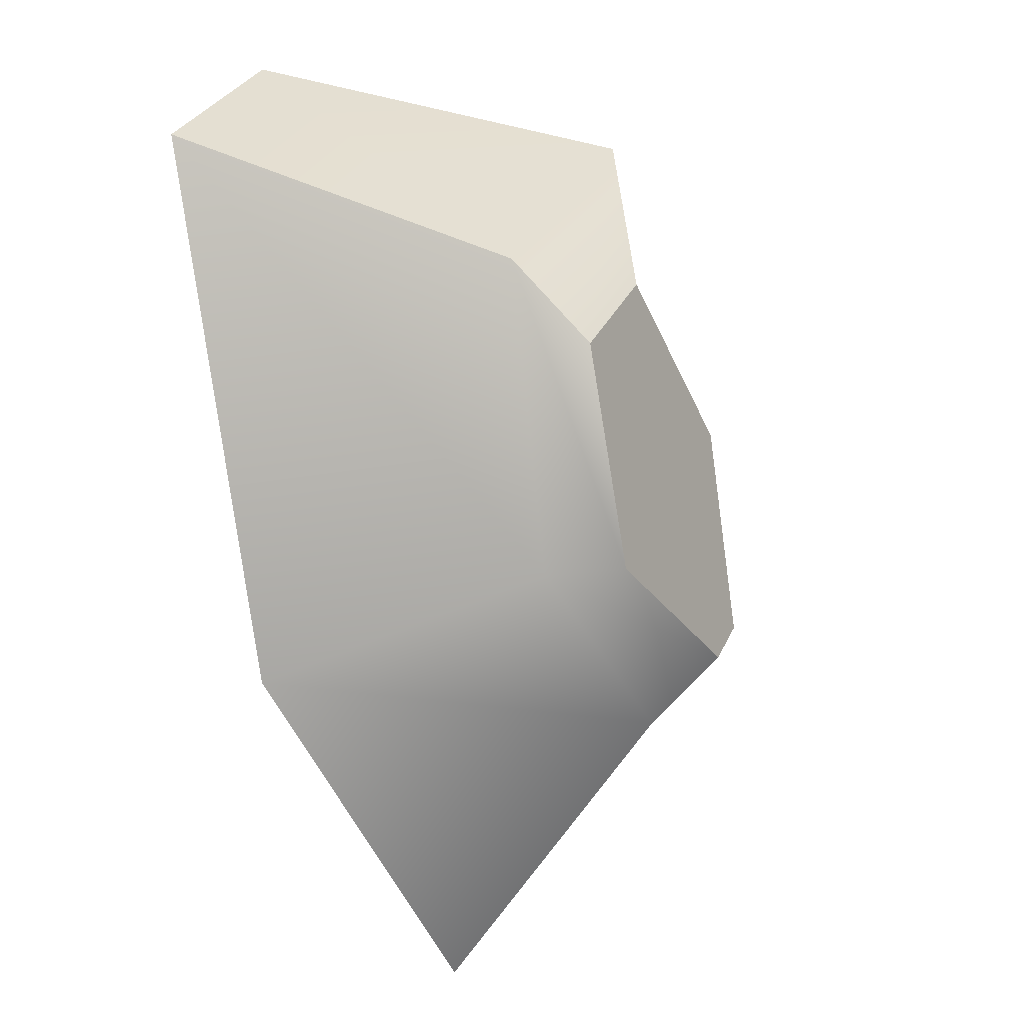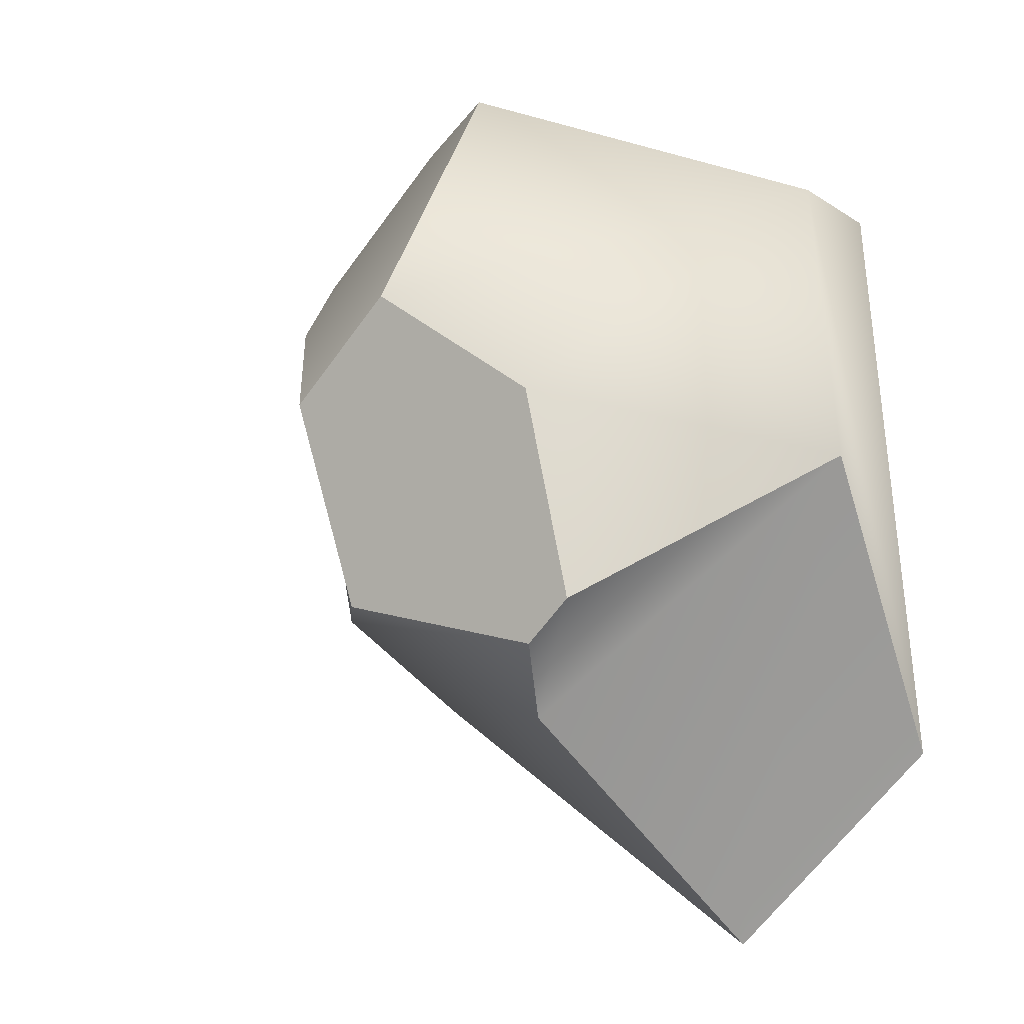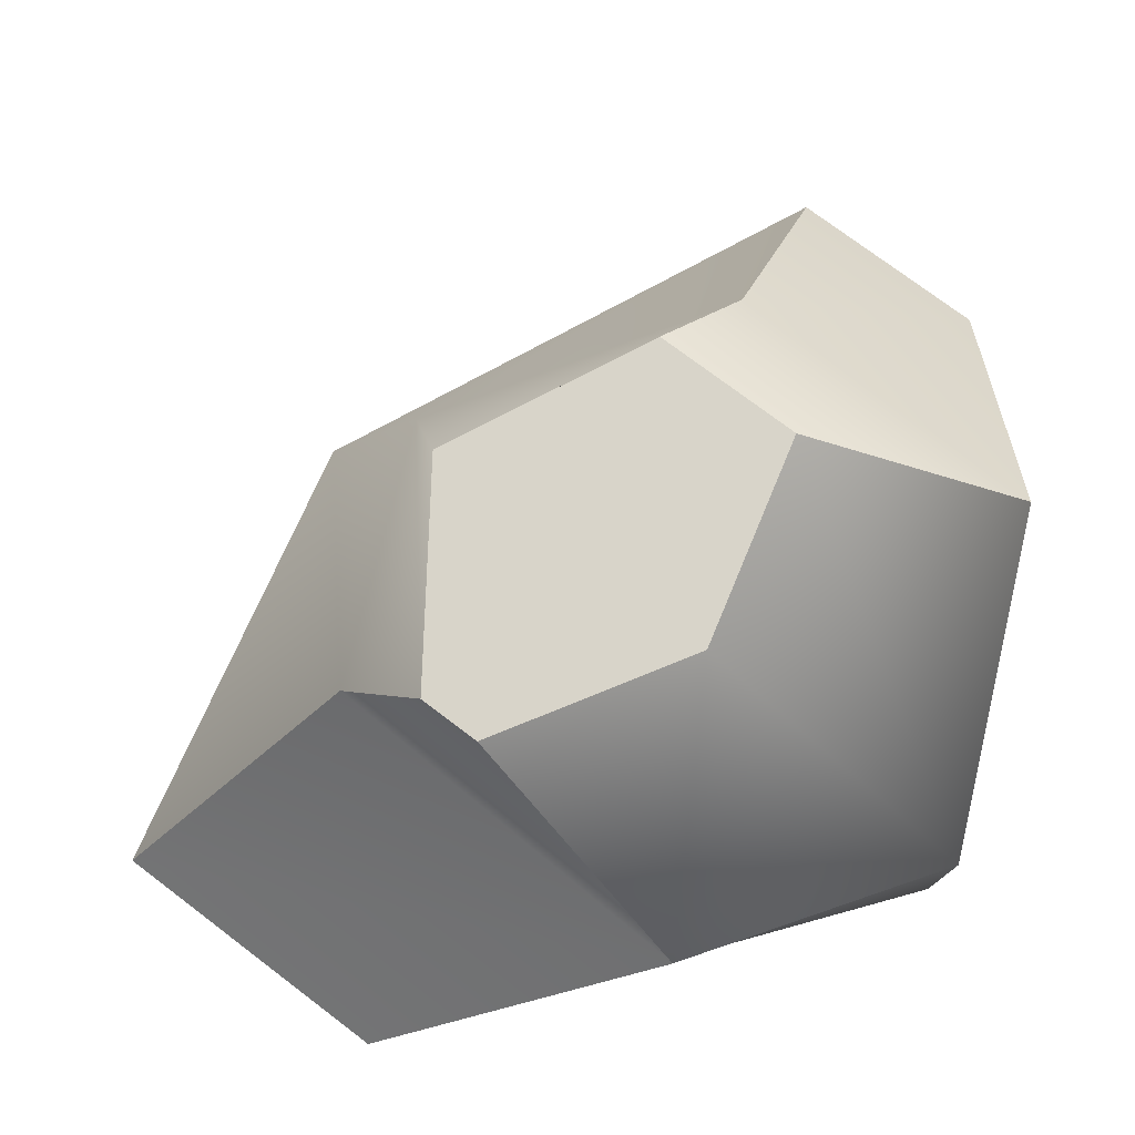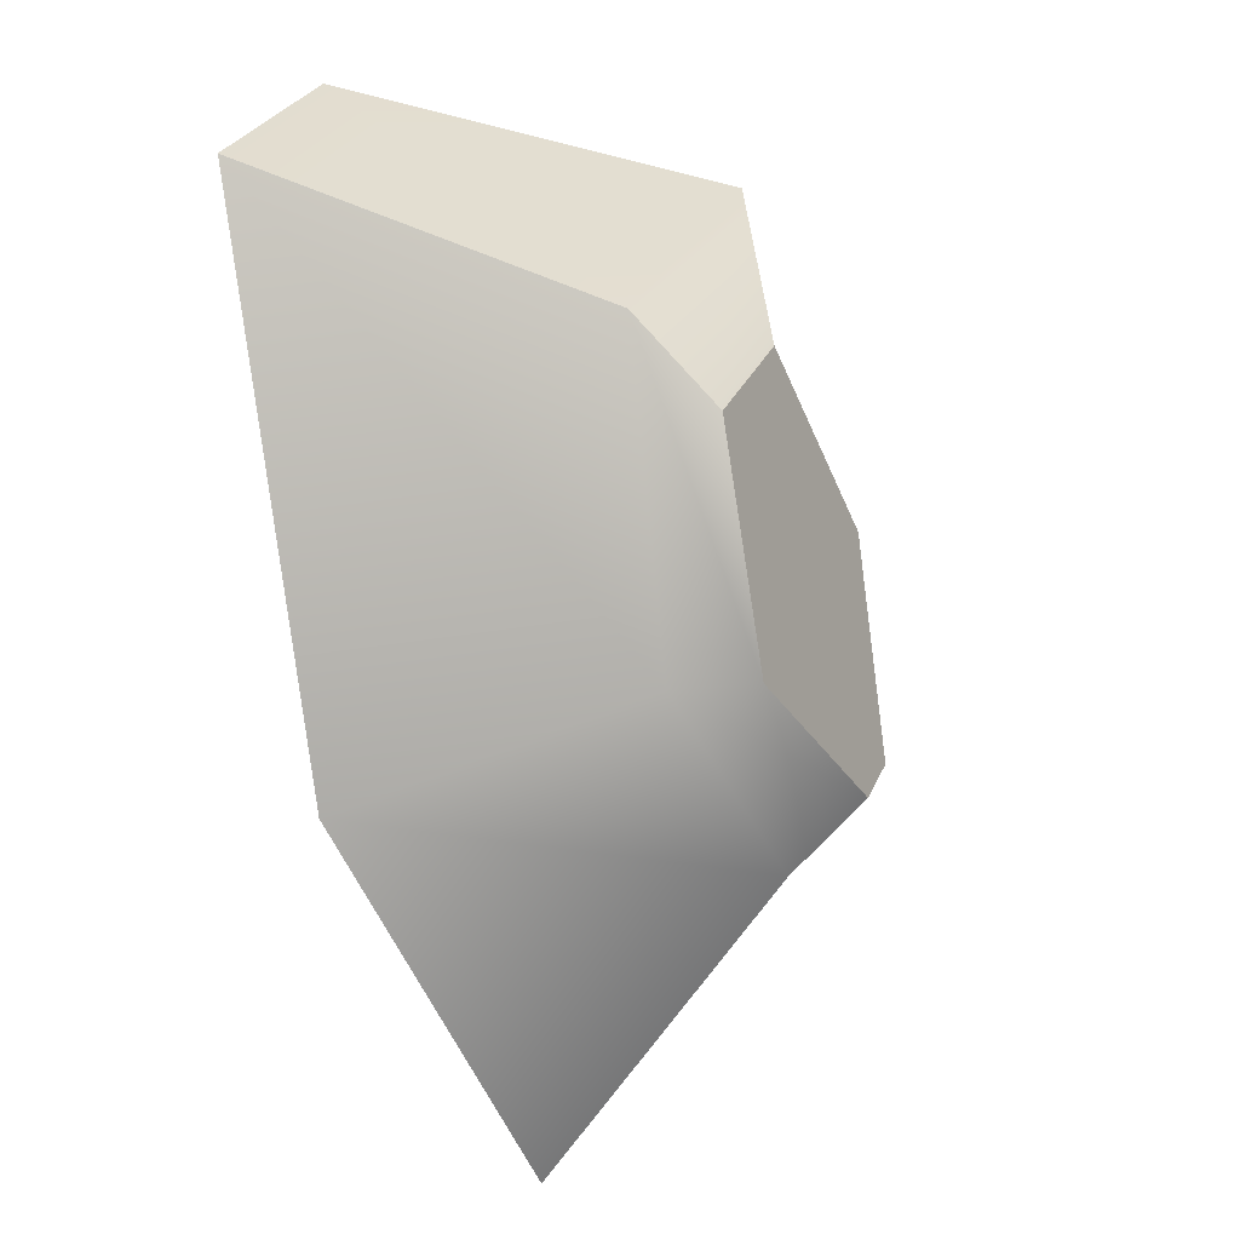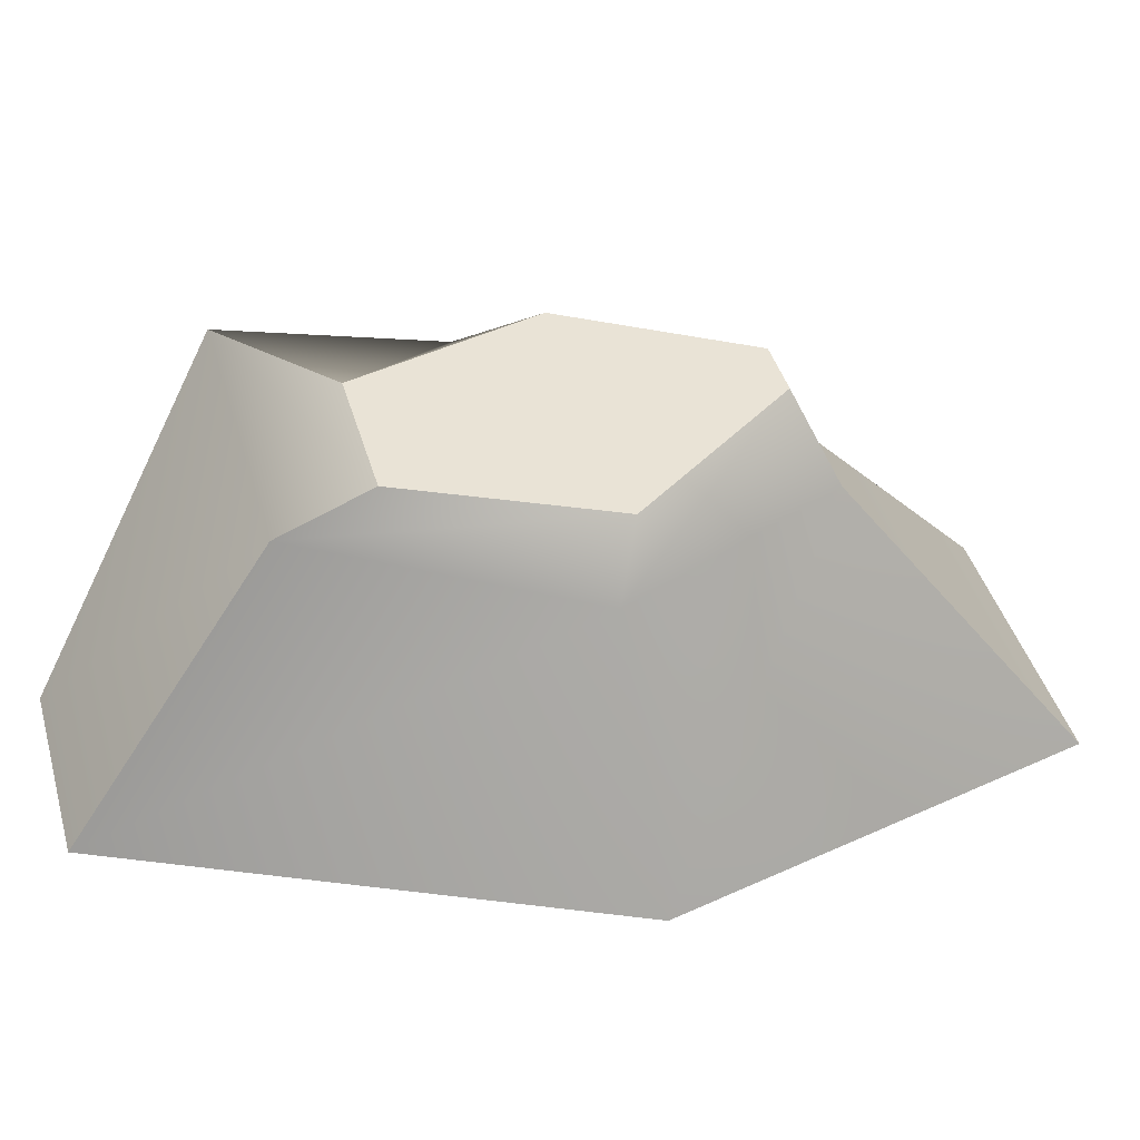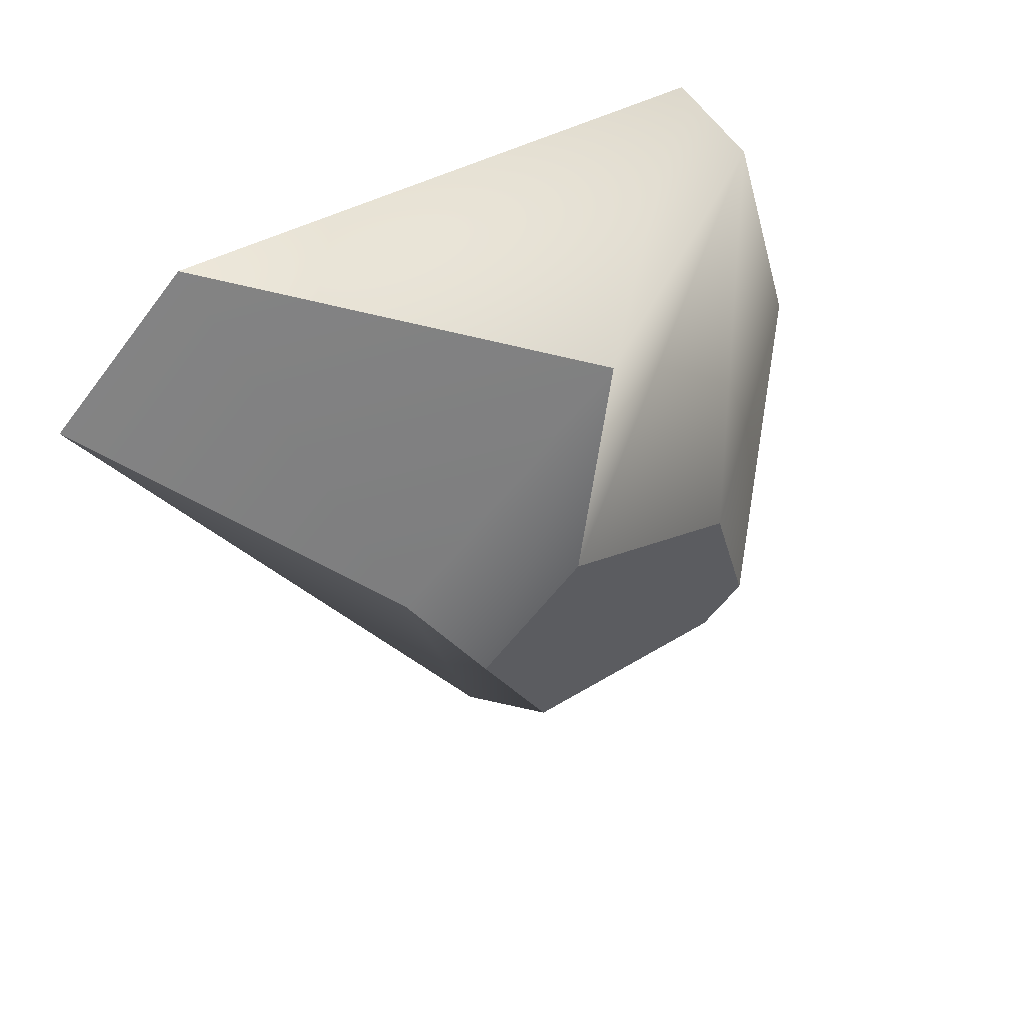
<metadata>
{"format":"obj","ext":"obj","renderer":"f3d","projection":"perspective","resolution":1024,"background":"white","views":[{"elev":-17.5,"azim":119.1,"up":"+Z"},{"elev":-5.7,"azim":-145.0,"up":"+Z"},{"elev":75.0,"azim":-99.1,"up":"+Y"},{"elev":-19.3,"azim":117.3,"up":"+Z"},{"elev":42.2,"azim":118.1,"up":"+Y"},{"elev":62.8,"azim":145.3,"up":"+Z"}]}
</metadata>
<code>
g default
v -4.739 -0 -11.35
v -10.19 -0 -6.13
v -2.909 7.256 -5.213
v -9.812 3.755 1.405
v -3.748 8.894 -3.395
v -4.887 8.894 -2.303
v 1.898 8.894 -2.296
v -3.652 8.894 3.024
v 3.764 8.894 3.222
v 0.9846 8.894 5.886
v 4.954 7.256 5.461
v -1.013 7.256 11.18
v 9.94 -0 8.575
v 6.082 -0 12.27
v 5.127 -0 -4.914
v -8.605 -0 8.248
v -8.476 2.782 8.637
v 3.227 7.256 -2.581
g rock4
f 1 2 4 3
f 3 4 6 5
f 5 6 8 7
f 7 8 10 9
f 9 10 12 11
f 11 12 14 13
f 13 14 16 15
f 15 16 2 1
f 16 14 12 17
f 2 16 17 4
f 17 12 10 8
f 4 17 8 6
f 13 15 18 11
f 15 1 3 18
f 11 18 7 9
f 18 3 5 7

</code>
